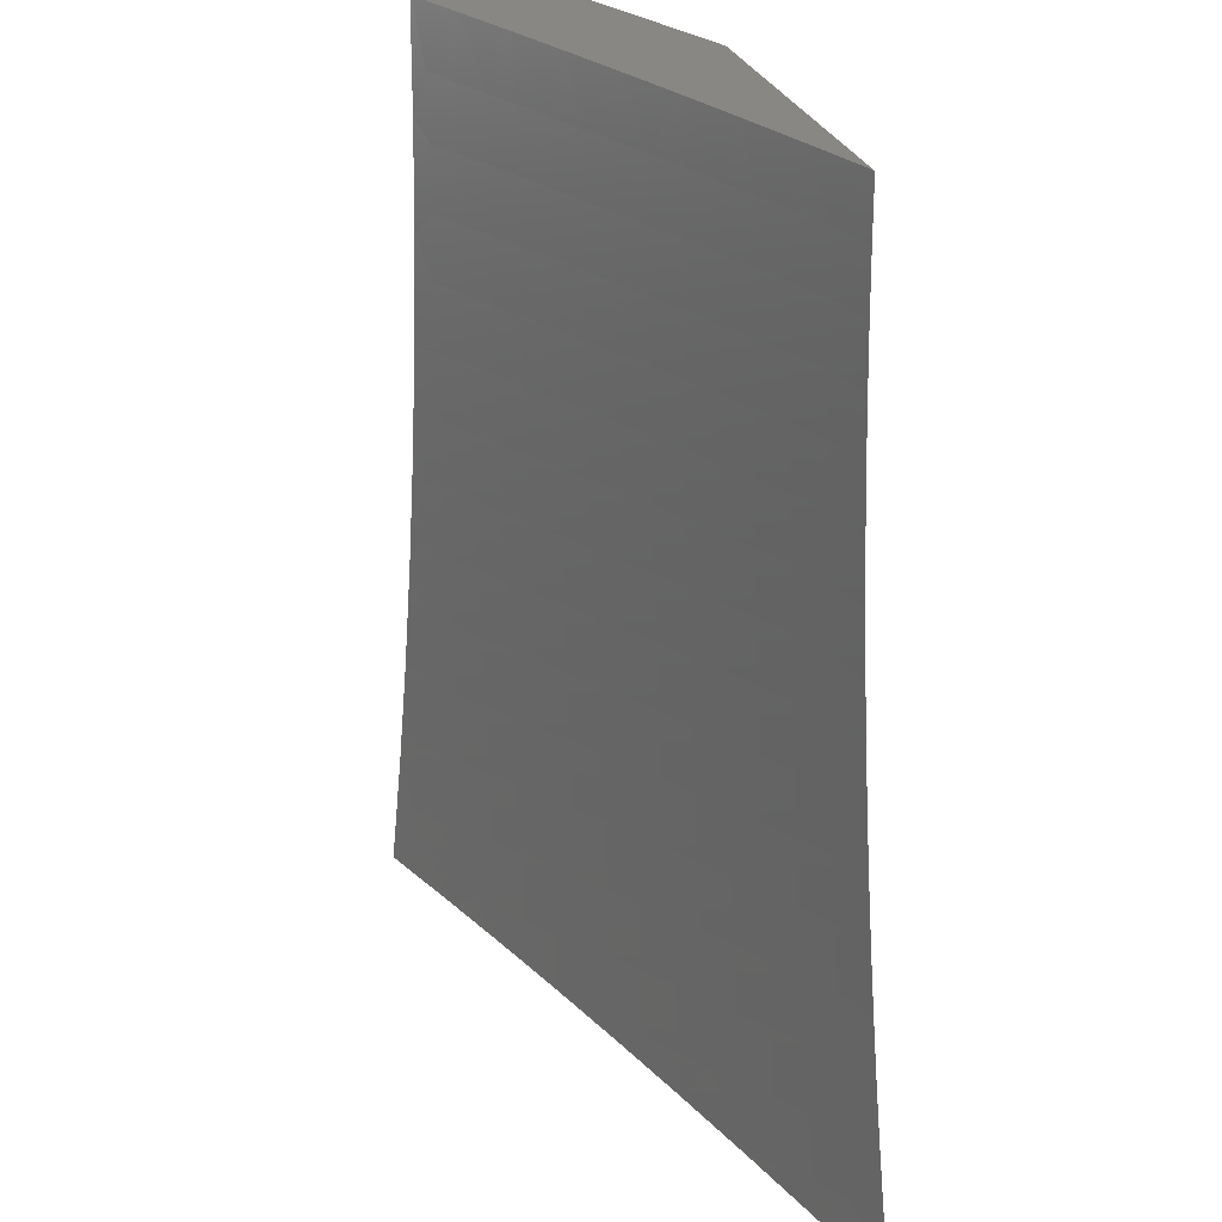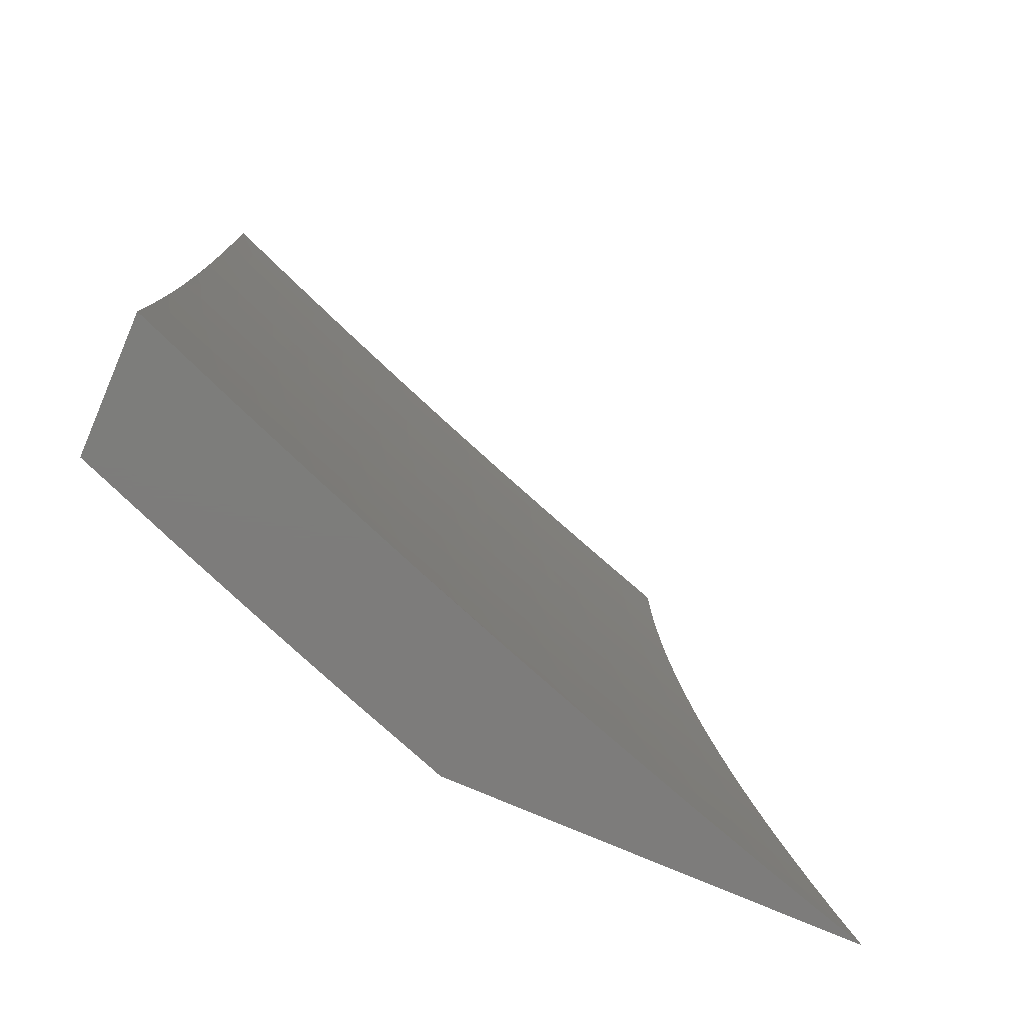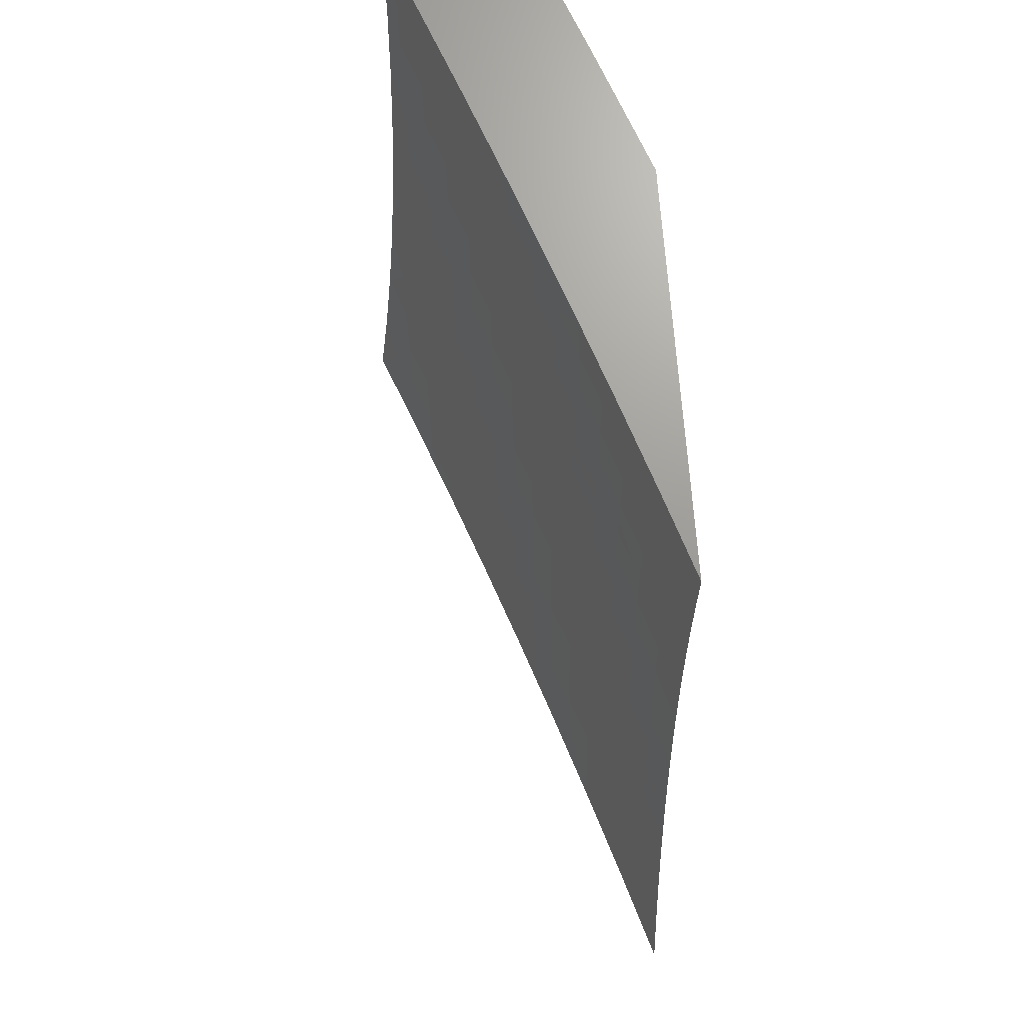
<metadata>
{"format":"stl","ext":"stl","renderer":"f3d","projection":"perspective","resolution":1024,"background":"white","views":[{"elev":25.7,"azim":-104.4,"up":"+Y"},{"elev":-76.3,"azim":156.9,"up":"+Y"},{"elev":69.3,"azim":-94.3,"up":"+Y"}]}
</metadata>
<code>
# stl→obj: 347 verts, 690 faces
v 3.861 0 10.95
v 3.722 0 11
v 3.772 -0.06126 10.98
v 3.721 -0.0633 11
v 3.771 -0.1229 10.98
v 3.719 -0.1266 11
v 3.768 -0.185 10.98
v 3.717 -0.1898 11
v 3.764 -0.2473 10.98
v 3.713 -0.2531 11
v 3.759 -0.3101 10.98
v 3.708 -0.3162 11
v 3.753 -0.3731 10.98
v 3.701 -0.3793 11
v 3.746 -0.4364 10.98
v 3.694 -0.4423 11
v 3.738 -0.4999 10.98
v 3.686 -0.5052 11
v 3.728 -0.5637 10.98
v 3.676 -0.5679 11
v 3.718 -0.6276 10.98
v 3.665 -0.6304 11
v 3.706 -0.6917 10.98
v 3.654 -0.6927 11
v 3.693 -0.756 10.98
v 3.641 -0.7547 11
v 3.678 -0.8204 10.98
v 3.627 -0.8164 11
v 3.663 -0.8848 10.98
v 3.612 -0.8779 11
v 3.646 -0.9492 10.98
v 3.596 -0.9391 11
v 3.578 -1 11
v 3.684 -1 10.96
v 3.695 -0.9621 10.96
v 3.712 -0.8967 10.96
v 3.728 -0.8314 10.96
v 3.743 -0.7662 10.96
v 3.756 -0.7011 10.96
v 3.768 -0.6361 10.96
v 3.779 -0.5713 10.96
v 3.788 -0.5067 10.96
v 3.797 -0.4423 10.96
v 3.804 -0.3781 10.96
v 3.81 -0.3142 10.96
v 3.815 -0.2507 10.96
v 3.819 -0.1875 10.96
v 3.822 -0.1246 10.96
v 3.823 -0.06209 10.96
v 3.874 -0.06292 10.94
v 3.925 -0.06374 10.92
v 3.923 -0.1279 10.92
v 3.974 -0.1296 10.9
v 3.971 -0.1949 10.9
v 4 -0.1252 10.89
v 4 -0.2504 10.89
v 3.967 -0.2607 10.9
v 3.962 -0.3268 10.9
v 3.917 -0.2574 10.92
v 3.912 -0.3226 10.92
v 3.866 -0.254 10.94
v 3.861 -0.3184 10.94
v 3.744 -0.9749 10.94
v 3.79 -1 10.92
v 3.793 -0.9877 10.92
v 3.895 -1 10.89
v 3.86 -0.9325 10.9
v 3.91 -0.9445 10.89
v 3.877 -0.8646 10.9
v 3.926 -0.8757 10.89
v 3.892 -0.7968 10.9
v 3.942 -0.807 10.89
v 3.906 -0.7291 10.9
v 3.956 -0.7384 10.89
v 3.918 -0.6615 10.9
v 3.968 -0.67 10.89
v 3.93 -0.5941 10.9
v 3.98 -0.6017 10.89
v 3.94 -0.5269 10.9
v 3.99 -0.5336 10.89
v 4 -0.5007 10.88
v 4 -0.6256 10.88
v 3.959 -0.9564 10.86
v 4 -1 10.84
v 4 -0.8753 10.86
v 4 -0.7505 10.87
v 3.991 -0.8172 10.86
v 3.976 -0.8867 10.86
v 4 -0.3756 10.89
v 3.999 -0.4658 10.89
v 3.948 -0.4599 10.9
v 3.898 -0.454 10.92
v 3.889 -0.5202 10.92
v 3.847 -0.4482 10.94
v 3.839 -0.5134 10.94
v 3.956 -0.3932 10.9
v 3.976 -0.06457 10.9
v 4 0 10.9
v 3.872 -0.1262 10.94
v 3.87 -0.19 10.94
v 3.921 -0.1924 10.92
v 3.855 -0.3831 10.94
v 3.905 -0.3882 10.92
v 3.829 -0.5789 10.94
v 3.818 -0.6446 10.94
v 3.806 -0.7104 10.94
v 3.792 -0.7764 10.94
v 3.778 -0.8425 10.94
v 3.762 -0.9087 10.94
v 3.879 -0.5865 10.92
v 3.868 -0.653 10.92
v 3.856 -0.7198 10.92
v 3.842 -0.7866 10.92
v 3.827 -0.8536 10.92
v 3.811 -0.9206 10.92
v 3.248 -1 10.97
v 3.139 -1 11
v 3.209 -0.9513 10.98
v 3.159 -0.9396 11
v 3.177 -0.8787 11
v 3.229 -0.8869 10.98
v 3.194 -0.8175 11
v 3.246 -0.8224 10.98
v 3.21 -0.756 11
v 3.263 -0.758 10.98
v 3.224 -0.6941 11
v 3.278 -0.6936 10.98
v 3.238 -0.6319 11
v 3.291 -0.6293 10.98
v 3.25 -0.5694 11
v 3.303 -0.5651 10.98
v 3.261 -0.5067 11
v 3.314 -0.5011 10.98
v 3.27 -0.4436 11
v 3.324 -0.4374 10.98
v 3.279 -0.3805 11
v 3.332 -0.3739 10.98
v 3.286 -0.3173 11
v 3.338 -0.3106 10.98
v 3.291 -0.2539 11
v 3.344 -0.2477 10.98
v 3.296 -0.1905 11
v 3.348 -0.1852 10.98
v 3.299 -0.127 11
v 3.351 -0.123 10.98
v 3.301 -0.06352 11
v 3.353 -0.0613 10.98
v 3.302 0 11
v 3.39 0 10.97
v 3.478 0 10.94
v 3.457 -0.06319 10.95
v 3.405 -0.06225 10.97
v 3.509 -0.06414 10.93
v 3.565 0 10.91
v 3.56 -0.06509 10.91
v 3.612 -0.06603 10.9
v 3.558 -0.1306 10.91
v 3.61 -0.1325 10.9
v 3.555 -0.1966 10.91
v 3.607 -0.1995 10.9
v 3.551 -0.2631 10.91
v 3.602 -0.2669 10.9
v 3.545 -0.3298 10.91
v 3.596 -0.3346 10.9
v 3.538 -0.397 10.91
v 3.589 -0.4027 10.9
v 3.529 -0.4644 10.91
v 3.58 -0.4712 10.9
v 3.519 -0.5321 10.91
v 3.57 -0.5399 10.9
v 3.508 -0.6 10.91
v 3.559 -0.6088 10.9
v 3.495 -0.6682 10.91
v 3.546 -0.6779 10.9
v 3.48 -0.7364 10.91
v 3.531 -0.7472 10.9
v 3.464 -0.8048 10.91
v 3.515 -0.8165 10.9
v 3.447 -0.8733 10.91
v 3.497 -0.8861 10.9
v 3.428 -0.9417 10.91
v 3.478 -0.9554 10.9
v 3.465 -1 10.9
v 3.528 -0.9691 10.88
v 3.573 -1 10.86
v 3.578 -0.9828 10.86
v 3.627 -0.9965 10.84
v 3.647 -0.9242 10.84
v 3.68 -1 10.82
v 3.697 -0.9369 10.82
v 3.747 -0.9495 10.8
v 3.766 -0.875 10.8
v 3.817 -0.8866 10.78
v 3.834 -0.8113 10.78
v 3.884 -0.8219 10.76
v 3.9 -0.7457 10.76
v 3.951 -0.7554 10.74
v 3.966 -0.6784 10.74
v 4 -0.7506 10.72
v 4 -0.6257 10.73
v 3.979 -0.6016 10.74
v 3.99 -0.525 10.74
v 3.928 -0.5939 10.76
v 3.939 -0.5183 10.76
v 3.877 -0.5862 10.78
v 3.888 -0.5116 10.78
v 3.826 -0.5785 10.8
v 3.837 -0.5049 10.8
v 3.775 -0.5708 10.82
v 3.785 -0.4981 10.82
v 3.724 -0.563 10.84
v 3.734 -0.4914 10.84
v 3.673 -0.5553 10.86
v 3.683 -0.4847 10.86
v 3.621 -0.5476 10.88
v 3.632 -0.4779 10.88
v 3.653 0 10.88
v 3.664 -0.06698 10.88
v 3.662 -0.1344 10.88
v 3.659 -0.2024 10.88
v 3.654 -0.2707 10.88
v 3.648 -0.3394 10.88
v 3.641 -0.4085 10.88
v 3.716 -0.06793 10.86
v 3.74 0 10.85
v 3.767 -0.06887 10.84
v 3.827 0 10.82
v 3.819 -0.06982 10.82
v 3.871 -0.07076 10.8
v 3.817 -0.1401 10.82
v 3.868 -0.142 10.8
v 3.813 -0.2109 10.82
v 3.865 -0.2138 10.8
v 3.809 -0.2822 10.82
v 3.86 -0.286 10.8
v 3.802 -0.3538 10.82
v 3.854 -0.3586 10.8
v 3.795 -0.4258 10.82
v 3.846 -0.4316 10.8
v 3.914 0 10.78
v 3.922 -0.0717 10.78
v 3.92 -0.1439 10.78
v 3.917 -0.2166 10.78
v 3.912 -0.2898 10.78
v 3.905 -0.3634 10.78
v 3.897 -0.4373 10.78
v 3.974 -0.07264 10.76
v 4 0 10.75
v 4 -0.1252 10.75
v 3.972 -0.1458 10.76
v 4 -0.2504 10.75
v 3.968 -0.2195 10.76
v 3.963 -0.2936 10.76
v 4 -0.3756 10.74
v 3.956 -0.3681 10.76
v 4 -0.5007 10.74
v 4 -0.4488 10.74
v 3.948 -0.4431 10.76
v 3.985 -0.8432 10.72
v 4 -0.8753 10.71
v 3.967 -0.9215 10.72
v 4 -1 10.7
v 3.897 -0.9875 10.74
v 3.894 -1 10.74
v 3.847 -0.9749 10.76
v 3.787 -1 10.78
v 3.797 -0.9622 10.78
v 3.357 -1 10.93
v 3.358 -0.9955 10.93
v 3.378 -0.928 10.93
v 3.309 -0.9808 10.95
v 3.328 -0.9143 10.95
v 3.259 -0.9661 10.97
v 3.278 -0.9006 10.97
v 3.297 -0.8352 10.97
v 3.313 -0.7697 10.97
v 3.328 -0.7043 10.97
v 3.342 -0.639 10.97
v 3.354 -0.5738 10.97
v 3.365 -0.5089 10.97
v 3.375 -0.4441 10.97
v 3.383 -0.3796 10.97
v 3.39 -0.3154 10.97
v 3.396 -0.2516 10.97
v 3.4 -0.1881 10.97
v 3.403 -0.1249 10.97
v 3.347 -0.8479 10.95
v 3.364 -0.7814 10.95
v 3.379 -0.715 10.95
v 3.393 -0.6487 10.95
v 3.406 -0.5826 10.95
v 3.417 -0.5166 10.95
v 3.426 -0.4509 10.95
v 3.435 -0.3854 10.95
v 3.442 -0.3202 10.95
v 3.447 -0.2554 10.95
v 3.452 -0.1909 10.95
v 3.455 -0.1268 10.95
v 3.397 -0.8606 10.93
v 3.414 -0.7931 10.93
v 3.43 -0.7257 10.93
v 3.444 -0.6585 10.93
v 3.457 -0.5913 10.93
v 3.468 -0.5244 10.93
v 3.478 -0.4577 10.93
v 3.486 -0.3912 10.93
v 3.493 -0.325 10.93
v 3.499 -0.2592 10.93
v 3.504 -0.1938 10.93
v 3.507 -0.1287 10.93
v 3.547 -0.8988 10.88
v 3.565 -0.8282 10.88
v 3.582 -0.7579 10.88
v 3.596 -0.6876 10.88
v 3.61 -0.6175 10.88
v 3.597 -0.9115 10.86
v 3.616 -0.8399 10.86
v 3.632 -0.7686 10.86
v 3.647 -0.6973 10.86
v 3.661 -0.6262 10.86
v 3.666 -0.8516 10.84
v 3.716 -0.8633 10.82
v 3.733 -0.7899 10.82
v 3.784 -0.8006 10.8
v 3.799 -0.7264 10.8
v 3.85 -0.7361 10.78
v 3.864 -0.661 10.78
v 3.915 -0.6697 10.76
v 3.867 -0.8983 10.76
v 3.917 -0.9099 10.74
v 3.935 -0.8326 10.74
v 3.683 -0.7793 10.84
v 3.698 -0.707 10.84
v 3.712 -0.6349 10.84
v 3.749 -0.7167 10.82
v 3.813 -0.6523 10.8
v 3.762 -0.6436 10.82
v 3.692 -0.4143 10.86
v 3.7 -0.3442 10.86
v 3.706 -0.2745 10.86
v 3.71 -0.2052 10.86
v 3.714 -0.1363 10.86
v 3.743 -0.42 10.84
v 3.751 -0.349 10.84
v 3.757 -0.2783 10.84
v 3.762 -0.2081 10.84
v 3.765 -0.1382 10.84
f 1 2 3
f 3 2 4
f 3 4 5
f 5 4 6
f 5 6 7
f 7 6 8
f 7 8 9
f 9 8 10
f 9 10 11
f 11 10 12
f 11 12 13
f 13 12 14
f 13 14 15
f 15 14 16
f 15 16 17
f 17 16 18
f 17 18 19
f 19 18 20
f 19 20 21
f 21 20 22
f 21 22 23
f 23 22 24
f 23 24 25
f 25 24 26
f 25 26 27
f 27 26 28
f 27 28 29
f 29 28 30
f 29 30 31
f 31 30 32
f 31 32 33
f 33 34 31
f 31 34 35
f 31 35 29
f 29 35 36
f 29 36 27
f 27 36 37
f 27 37 25
f 25 37 38
f 25 38 23
f 23 38 39
f 23 39 21
f 21 39 40
f 21 40 19
f 19 40 41
f 19 41 17
f 17 41 42
f 17 42 15
f 15 42 43
f 15 43 13
f 13 43 44
f 13 44 11
f 11 44 45
f 11 45 9
f 9 45 46
f 9 46 7
f 7 46 47
f 7 47 5
f 5 47 48
f 5 48 3
f 3 48 49
f 3 49 1
f 1 49 50
f 1 50 51
f 51 50 52
f 51 52 53
f 53 52 54
f 53 54 55
f 55 54 56
f 56 54 57
f 56 57 58
f 58 57 59
f 58 59 60
f 60 59 61
f 60 61 62
f 62 61 46
f 62 46 45
f 35 34 63
f 63 34 64
f 63 64 65
f 65 64 66
f 65 66 67
f 67 66 68
f 67 68 69
f 69 68 70
f 69 70 71
f 71 70 72
f 71 72 73
f 73 72 74
f 73 74 75
f 75 74 76
f 75 76 77
f 77 76 78
f 77 78 79
f 79 78 80
f 79 80 81
f 81 80 82
f 82 80 78
f 82 78 76
f 68 66 83
f 83 66 84
f 83 84 85
f 86 87 85
f 85 87 88
f 85 88 83
f 83 88 70
f 83 70 68
f 82 76 86
f 86 76 74
f 86 74 72
f 89 90 81
f 81 90 91
f 81 91 79
f 79 91 92
f 79 92 93
f 93 92 94
f 93 94 95
f 95 94 43
f 95 43 42
f 56 58 89
f 89 58 96
f 89 96 90
f 90 96 91
f 53 55 97
f 97 55 98
f 97 98 51
f 51 98 1
f 50 49 99
f 99 49 48
f 99 48 100
f 100 48 47
f 100 47 61
f 61 47 46
f 53 97 51
f 50 99 52
f 52 99 101
f 52 101 54
f 54 101 57
f 101 99 100
f 61 59 100
f 100 59 101
f 59 57 101
f 62 45 102
f 102 45 44
f 102 44 94
f 94 44 43
f 96 58 60
f 60 62 103
f 103 62 102
f 103 102 92
f 92 102 94
f 91 96 103
f 103 96 60
f 91 103 92
f 95 42 104
f 104 42 41
f 104 41 105
f 105 41 40
f 105 40 106
f 106 40 39
f 106 39 107
f 107 39 38
f 107 38 108
f 108 38 37
f 108 37 109
f 109 37 36
f 109 36 63
f 63 36 35
f 77 79 93
f 93 95 110
f 110 95 104
f 110 104 111
f 111 104 105
f 111 105 112
f 112 105 106
f 112 106 113
f 113 106 107
f 113 107 114
f 114 107 108
f 114 108 115
f 115 108 109
f 115 109 65
f 65 109 63
f 75 77 110
f 110 77 93
f 75 110 111
f 73 75 111
f 73 111 112
f 71 73 112
f 71 112 113
f 69 71 113
f 69 113 114
f 88 87 72
f 72 87 86
f 88 72 70
f 67 69 114
f 67 114 115
f 65 67 115
f 116 117 118
f 118 117 119
f 118 119 120
f 118 120 121
f 121 120 122
f 121 122 123
f 123 122 124
f 123 124 125
f 125 124 126
f 125 126 127
f 127 126 128
f 127 128 129
f 129 128 130
f 129 130 131
f 131 130 132
f 131 132 133
f 133 132 134
f 133 134 135
f 135 134 136
f 135 136 137
f 137 136 138
f 137 138 139
f 139 138 140
f 139 140 141
f 141 140 142
f 141 142 143
f 143 142 144
f 143 144 145
f 145 144 146
f 145 146 147
f 147 146 148
f 147 148 149
f 150 151 149
f 149 151 152
f 149 152 147
f 147 152 145
f 151 150 153
f 153 150 154
f 153 154 155
f 155 154 156
f 155 156 157
f 157 156 158
f 157 158 159
f 159 158 160
f 159 160 161
f 161 160 162
f 161 162 163
f 163 162 164
f 163 164 165
f 165 164 166
f 165 166 167
f 167 166 168
f 167 168 169
f 169 168 170
f 169 170 171
f 171 170 172
f 171 172 173
f 173 172 174
f 173 174 175
f 175 174 176
f 175 176 177
f 177 176 178
f 177 178 179
f 179 178 180
f 179 180 181
f 181 180 182
f 181 182 183
f 183 182 184
f 183 184 185
f 185 184 186
f 185 186 187
f 187 186 188
f 187 188 189
f 189 188 190
f 189 190 191
f 191 190 192
f 191 192 193
f 193 192 194
f 193 194 195
f 195 194 196
f 195 196 197
f 197 196 198
f 197 198 199
f 199 198 200
f 200 198 201
f 200 201 202
f 202 201 203
f 202 203 204
f 204 203 205
f 204 205 206
f 206 205 207
f 206 207 208
f 208 207 209
f 208 209 210
f 210 209 211
f 210 211 212
f 212 211 213
f 212 213 214
f 214 213 215
f 214 215 216
f 216 215 170
f 216 170 168
f 154 217 156
f 156 217 218
f 156 218 158
f 158 218 219
f 158 219 160
f 160 219 220
f 160 220 162
f 162 220 221
f 162 221 164
f 164 221 222
f 164 222 166
f 166 222 223
f 166 223 168
f 168 223 216
f 218 217 224
f 224 217 225
f 224 225 226
f 226 225 227
f 226 227 228
f 228 227 229
f 228 229 230
f 230 229 231
f 230 231 232
f 232 231 233
f 232 233 234
f 234 233 235
f 234 235 236
f 236 235 237
f 236 237 238
f 238 237 239
f 238 239 210
f 210 239 208
f 227 240 229
f 229 240 241
f 229 241 231
f 231 241 242
f 231 242 233
f 233 242 243
f 233 243 235
f 235 243 244
f 235 244 237
f 237 244 245
f 237 245 239
f 239 245 246
f 239 246 208
f 208 246 206
f 241 240 247
f 247 240 248
f 247 248 249
f 247 249 250
f 250 249 251
f 250 251 252
f 252 251 253
f 252 253 244
f 244 253 245
f 251 254 253
f 253 254 255
f 253 255 245
f 245 255 246
f 256 257 254
f 254 257 258
f 254 258 255
f 255 258 246
f 200 202 256
f 256 202 204
f 256 204 258
f 258 204 206
f 258 206 246
f 197 199 259
f 259 199 260
f 259 260 261
f 261 260 262
f 261 262 263
f 263 262 264
f 263 264 265
f 265 264 266
f 265 266 267
f 267 266 191
f 267 191 193
f 266 189 191
f 189 185 187
f 183 268 181
f 181 268 269
f 181 269 270
f 270 269 271
f 270 271 272
f 272 271 273
f 272 273 274
f 274 273 118
f 274 118 121
f 269 268 271
f 271 268 116
f 271 116 273
f 273 116 118
f 274 121 275
f 275 121 123
f 275 123 276
f 276 123 125
f 276 125 277
f 277 125 127
f 277 127 278
f 278 127 129
f 278 129 279
f 279 129 131
f 279 131 280
f 280 131 133
f 280 133 281
f 281 133 135
f 281 135 282
f 282 135 137
f 282 137 283
f 283 137 139
f 283 139 284
f 284 139 141
f 284 141 285
f 285 141 143
f 285 143 286
f 286 143 145
f 286 145 152
f 272 274 287
f 287 274 275
f 287 275 288
f 288 275 276
f 288 276 289
f 289 276 277
f 289 277 290
f 290 277 278
f 290 278 291
f 291 278 279
f 291 279 292
f 292 279 280
f 292 280 293
f 293 280 281
f 293 281 294
f 294 281 282
f 294 282 295
f 295 282 283
f 295 283 296
f 296 283 284
f 296 284 297
f 297 284 285
f 297 285 298
f 298 285 286
f 298 286 151
f 151 286 152
f 179 181 270
f 270 272 299
f 299 272 287
f 299 287 300
f 300 287 288
f 300 288 301
f 301 288 289
f 301 289 302
f 302 289 290
f 302 290 303
f 303 290 291
f 303 291 304
f 304 291 292
f 304 292 305
f 305 292 293
f 305 293 306
f 306 293 294
f 306 294 307
f 307 294 295
f 307 295 308
f 308 295 296
f 308 296 309
f 309 296 297
f 309 297 310
f 310 297 298
f 310 298 153
f 153 298 151
f 184 182 311
f 311 182 180
f 311 180 312
f 312 180 178
f 312 178 313
f 313 178 176
f 313 176 314
f 314 176 174
f 314 174 315
f 315 174 172
f 315 172 215
f 215 172 170
f 186 184 316
f 316 184 311
f 316 311 317
f 317 311 312
f 317 312 318
f 318 312 313
f 318 313 319
f 319 313 314
f 319 314 320
f 320 314 315
f 320 315 213
f 213 315 215
f 177 179 299
f 299 179 270
f 177 299 300
f 186 316 188
f 188 316 321
f 188 321 322
f 322 321 323
f 322 323 324
f 324 323 325
f 324 325 326
f 326 325 327
f 326 327 328
f 328 327 203
f 328 203 201
f 321 316 317
f 192 190 322
f 322 190 188
f 265 267 329
f 329 267 193
f 329 193 195
f 263 265 330
f 330 265 329
f 330 329 331
f 331 329 195
f 331 195 197
f 175 177 300
f 175 300 301
f 321 317 332
f 332 317 318
f 332 318 333
f 333 318 319
f 333 319 334
f 334 319 320
f 334 320 211
f 211 320 213
f 194 192 324
f 324 192 322
f 259 261 330
f 330 261 263
f 259 330 331
f 173 175 301
f 173 301 302
f 321 332 323
f 323 332 335
f 323 335 325
f 325 335 336
f 325 336 327
f 327 336 205
f 327 205 203
f 335 332 333
f 196 194 326
f 326 194 324
f 197 259 331
f 171 173 302
f 171 302 303
f 335 333 337
f 337 333 334
f 337 334 209
f 209 334 211
f 198 196 328
f 328 196 326
f 169 171 303
f 169 303 304
f 335 337 336
f 336 337 207
f 336 207 205
f 207 337 209
f 201 198 328
f 167 169 304
f 167 304 305
f 165 167 305
f 165 305 306
f 214 216 338
f 338 216 223
f 338 223 339
f 339 223 222
f 339 222 340
f 340 222 221
f 340 221 341
f 341 221 220
f 341 220 342
f 342 220 219
f 342 219 224
f 224 219 218
f 238 210 212
f 212 214 343
f 343 214 338
f 343 338 344
f 344 338 339
f 344 339 345
f 345 339 340
f 345 340 346
f 346 340 341
f 346 341 347
f 347 341 342
f 347 342 226
f 226 342 224
f 163 165 306
f 163 306 307
f 236 238 343
f 343 238 212
f 236 343 344
f 258 257 256
f 161 163 307
f 161 307 308
f 234 236 344
f 234 344 345
f 159 161 308
f 159 308 309
f 232 234 345
f 232 345 346
f 252 244 243
f 157 159 309
f 157 309 310
f 230 232 346
f 230 346 347
f 250 252 243
f 250 243 242
f 155 157 310
f 155 310 153
f 228 230 347
f 228 347 226
f 247 250 242
f 247 242 241
f 66 266 84
f 84 266 264
f 84 264 262
f 266 66 189
f 189 66 64
f 189 64 185
f 185 64 34
f 185 34 183
f 183 34 33
f 183 33 268
f 268 33 116
f 116 33 117
f 32 126 33
f 33 126 124
f 33 124 122
f 126 32 128
f 128 32 30
f 128 30 28
f 128 28 130
f 130 28 26
f 130 26 132
f 132 26 24
f 132 24 134
f 134 24 22
f 134 22 20
f 134 20 136
f 136 20 18
f 136 18 138
f 138 18 16
f 138 16 14
f 138 14 140
f 140 14 12
f 140 12 142
f 142 12 10
f 142 10 144
f 144 10 8
f 144 8 6
f 144 6 146
f 146 6 4
f 146 4 148
f 148 4 2
f 122 120 33
f 33 120 119
f 33 119 117
f 1 154 2
f 2 154 150
f 2 150 149
f 98 225 1
f 1 225 217
f 1 217 154
f 248 240 98
f 98 240 227
f 98 227 225
f 149 148 2
f 98 55 248
f 248 55 249
f 249 55 56
f 249 56 251
f 251 56 89
f 251 89 81
f 251 81 254
f 254 81 82
f 254 82 256
f 256 82 86
f 256 86 200
f 200 86 85
f 200 85 84
f 262 260 84
f 84 260 199
f 84 199 200

</code>
